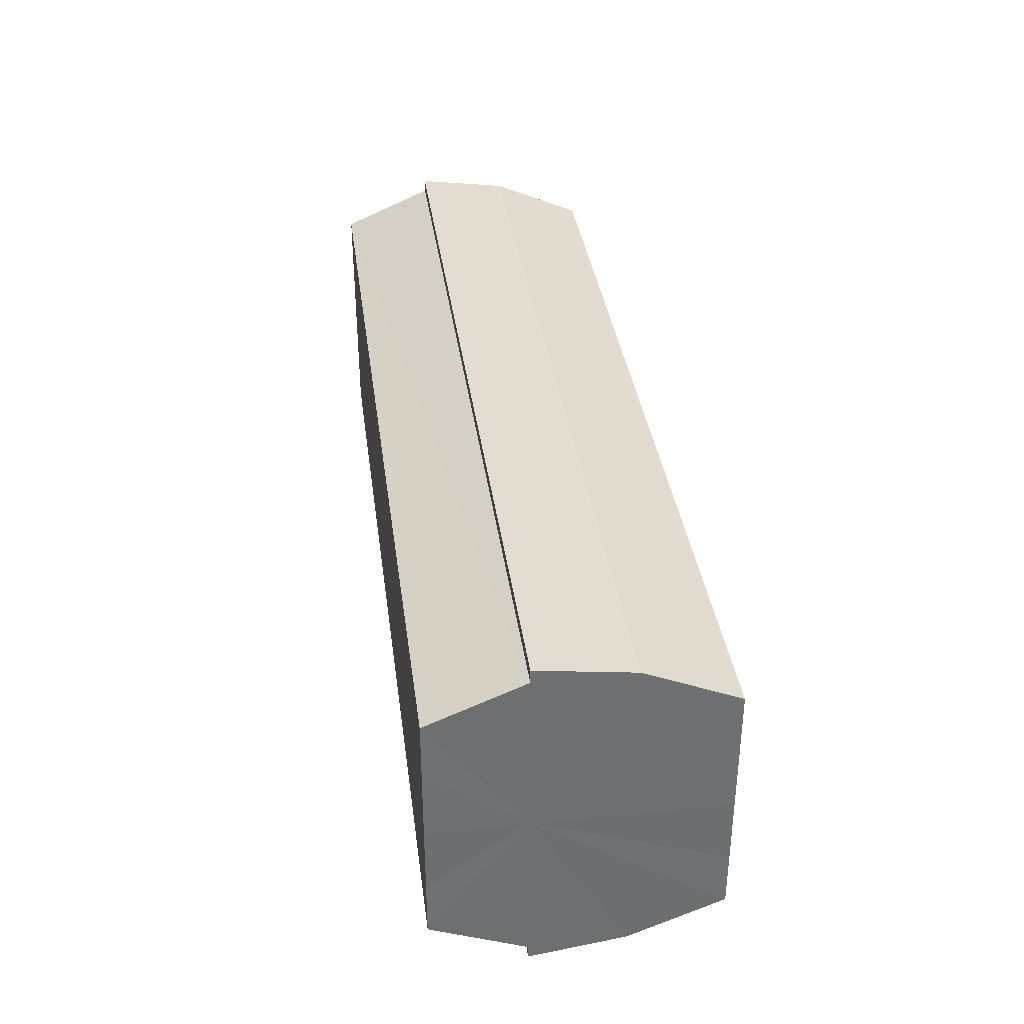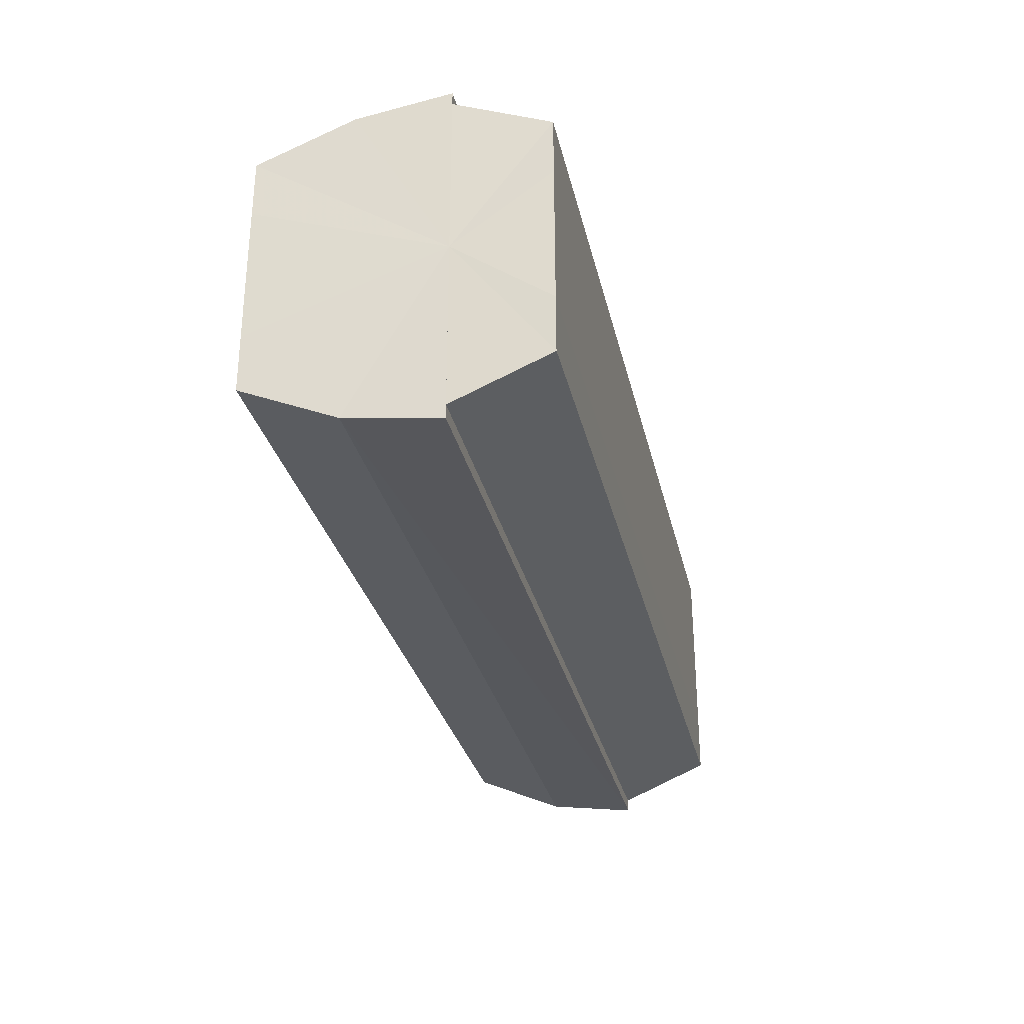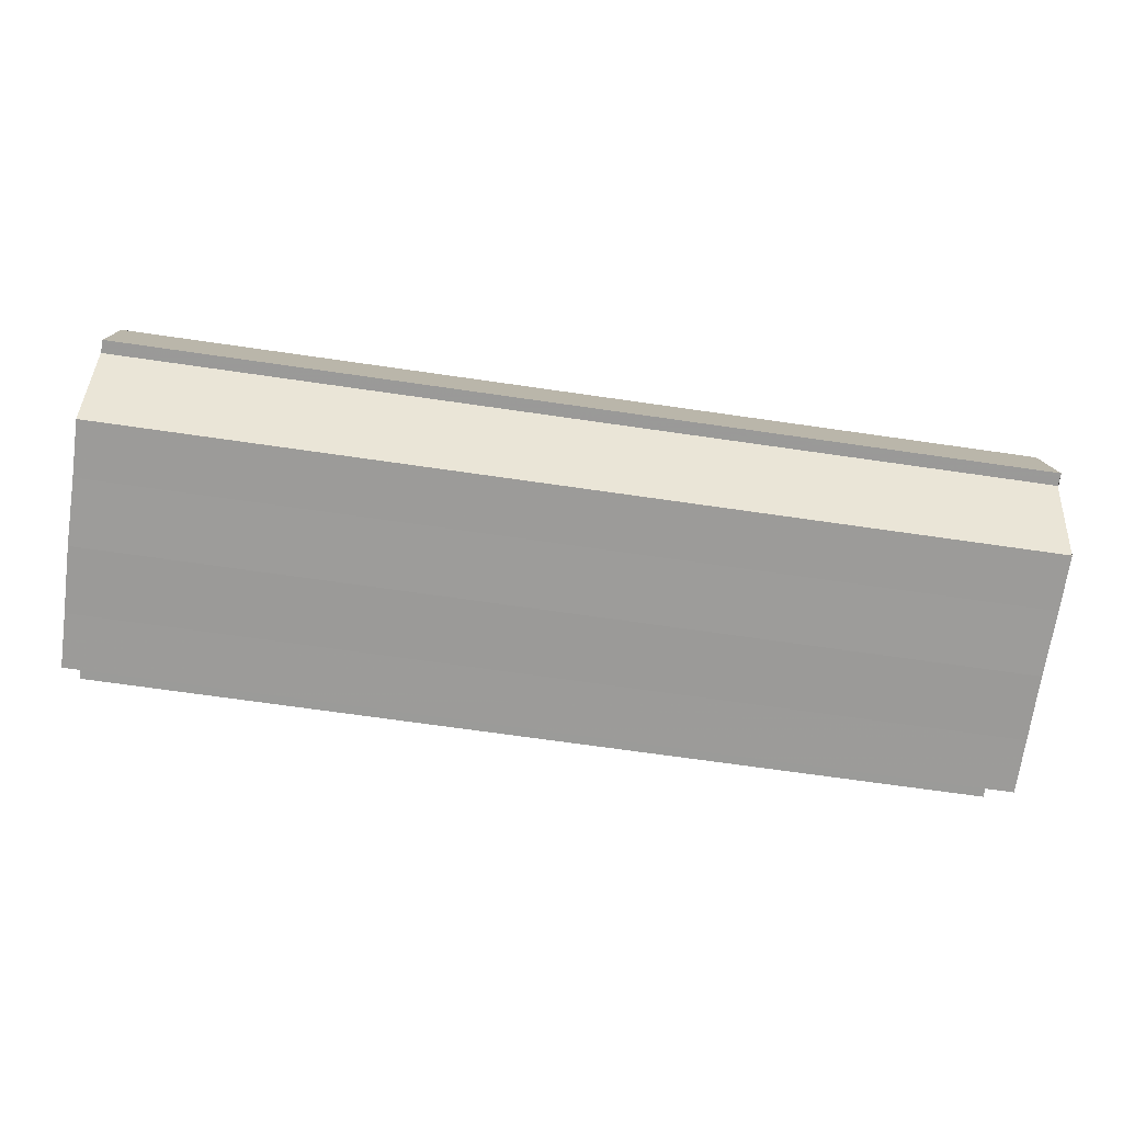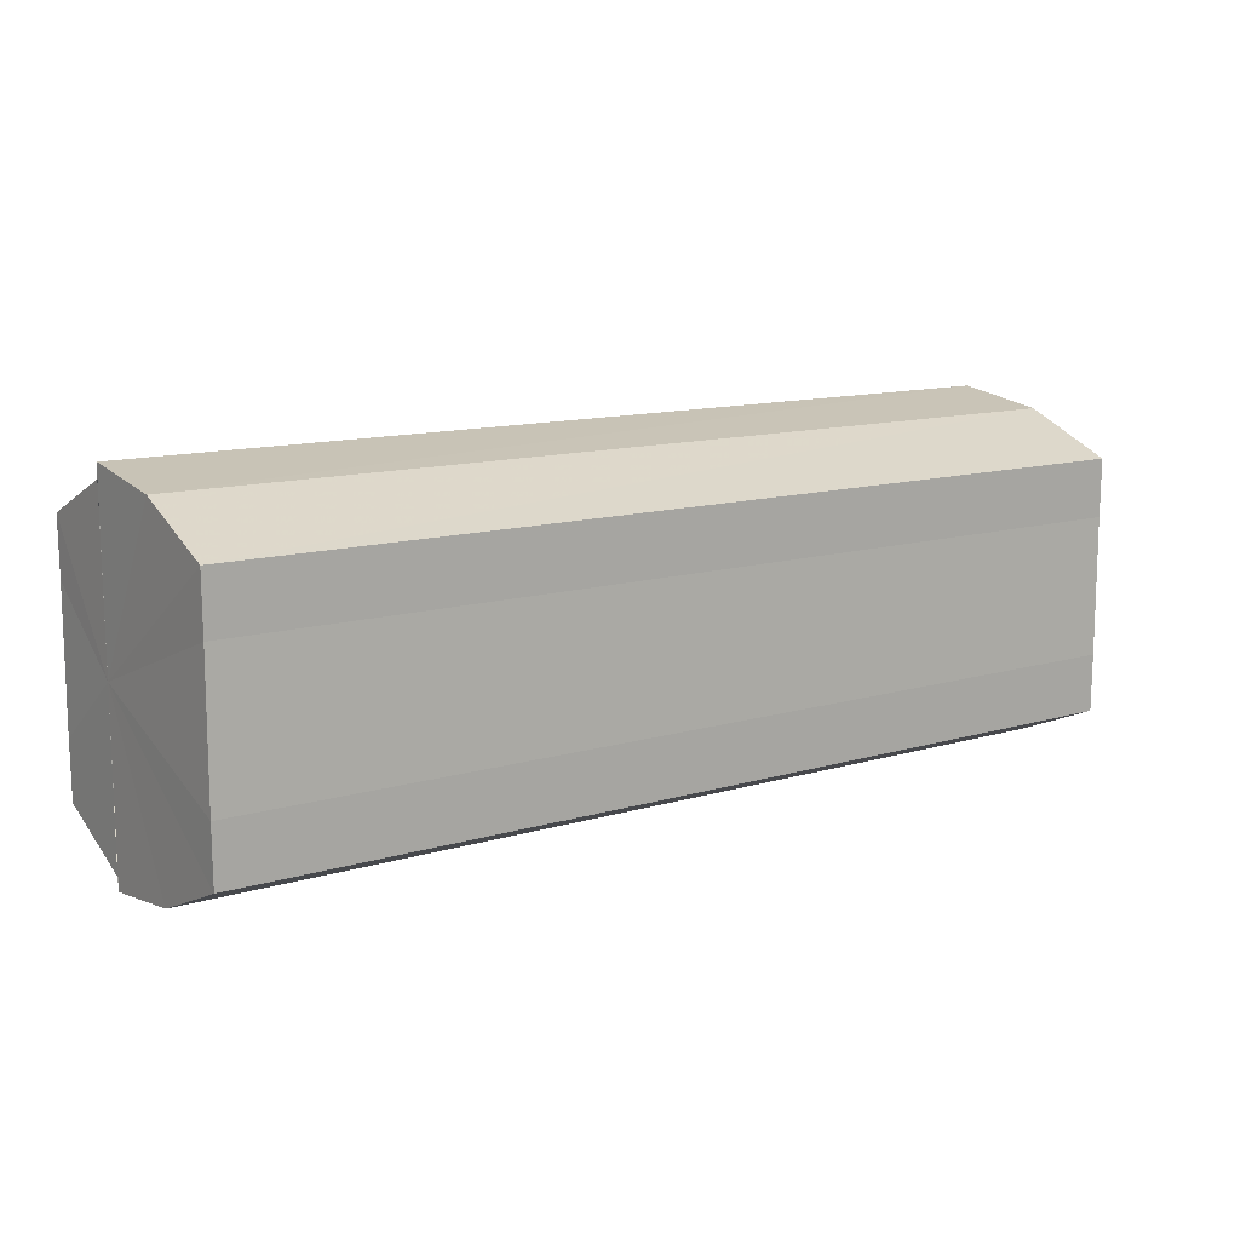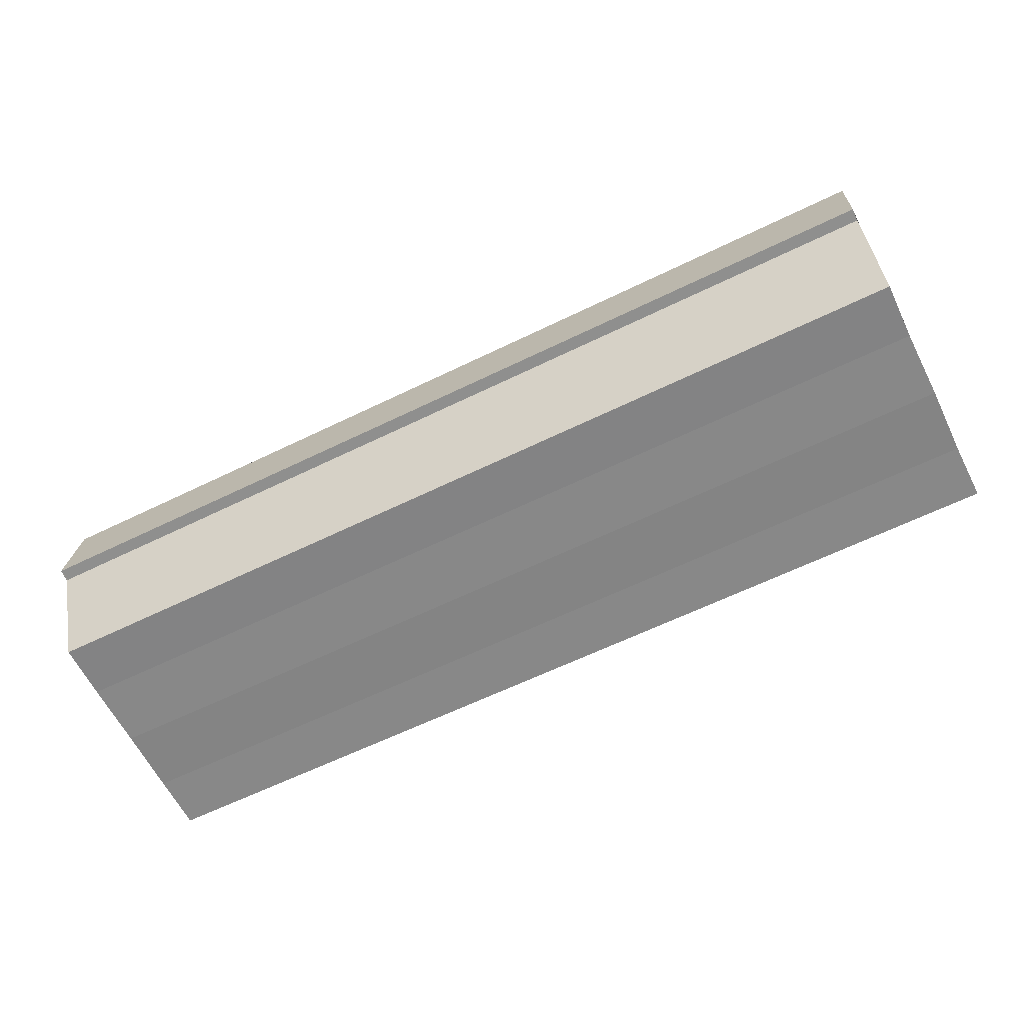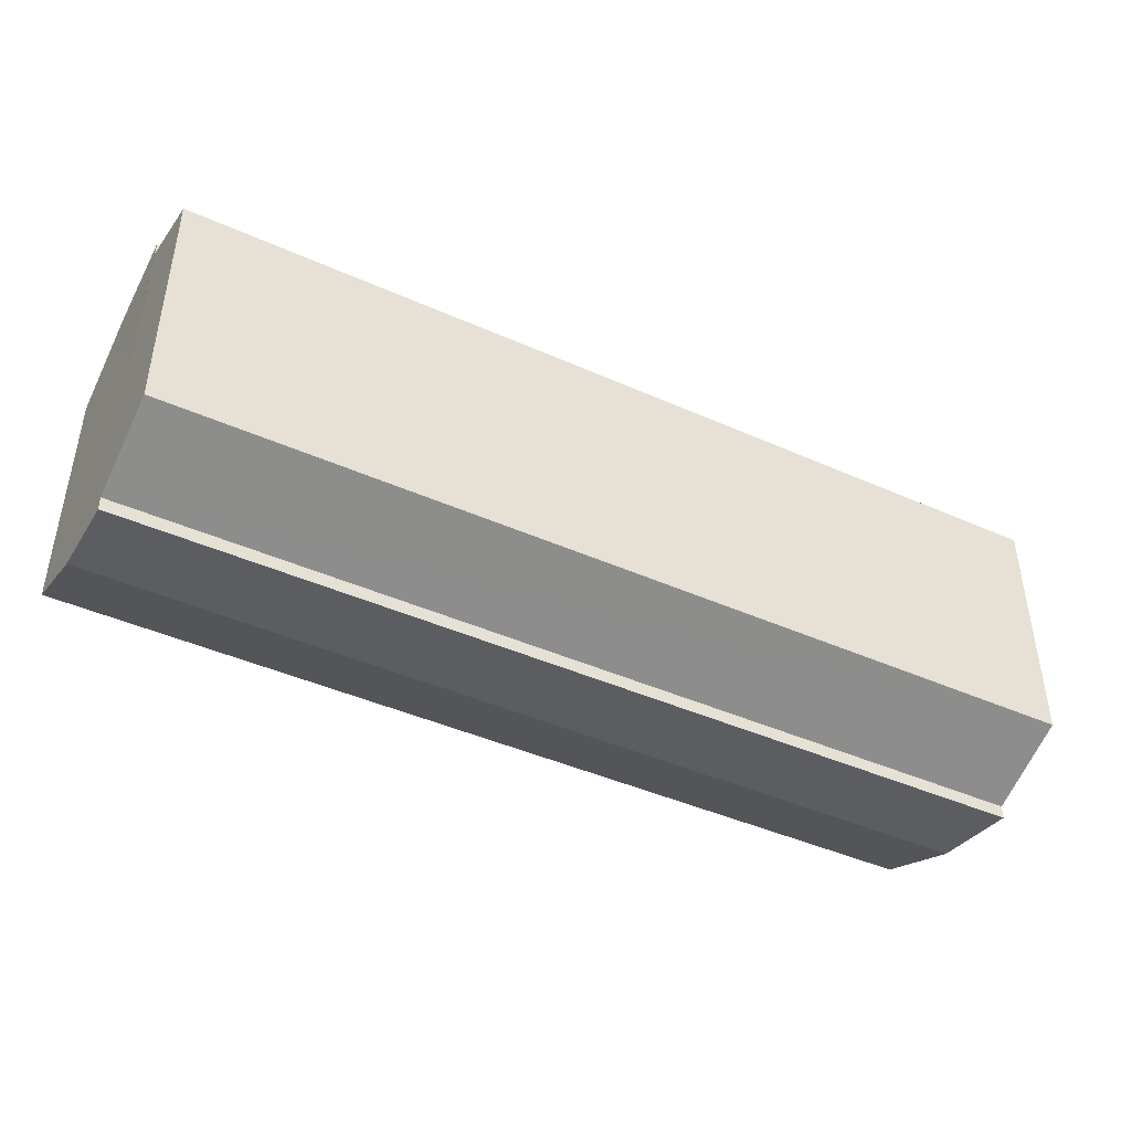
<metadata>
{"format":"obj","ext":"obj","renderer":"f3d","projection":"perspective","resolution":1024,"background":"white","views":[{"elev":35.8,"azim":82.4,"up":"+Z"},{"elev":-29.8,"azim":-77.6,"up":"+Z"},{"elev":-70.0,"azim":-8.2,"up":"+Y"},{"elev":12.4,"azim":144.9,"up":"+Z"},{"elev":-62.1,"azim":-153.6,"up":"+Y"},{"elev":-43.1,"azim":-27.9,"up":"+Z"}]}
</metadata>
<code>
o 2040
v 2251 1889 23.77
v 2251 1889 23.76
v 2251 1889 23.77
v 2251 1889 23.76
v 2251 1889 23.76
v 2251 1889 23.78
v 2251 1889 23.78
v 2251 1889 23.75
v 2251 1889 23.76
v 2251 1889 23.75
v 2251 1889 23.75
v 2251 1889 23.78
v 2251 1889 23.78
v 2251 1889 23.79
v 2251 1889 23.79
v 2251 1889 23.79
v 2251 1889 23.79
v 2251 1889 23.79
v 2251 1889 23.79
v 2251 1889 23.78
v 2251 1889 23.78
v 2251 1889 23.78
v 2251 1889 23.78
v 2251 1889 23.77
v 2251 1889 23.77
v 2251 1889 23.76
v 2251 1889 23.76
v 2251 1889 23.76
v 2251 1889 23.76
v 2251 1889 23.75
v 2251 1889 23.75
v 2251 1889 23.75
v 2251 1889 23.75
v 2251 1889 23.77
v 2251 1889 23.75
v 2251 1889 23.76
v 2251 1889 23.76
v 2251 1889 23.77
v 2251 1889 23.78
v 2251 1889 23.78
v 2251 1889 23.79
v 2251 1889 23.79
v 2251 1889 23.79
v 2251 1889 23.79
v 2251 1889 23.79
v 2251 1889 23.79
v 2251 1889 23.78
v 2251 1889 23.79
v 2251 1889 23.78
v 2251 1889 23.78
v 2251 1889 23.77
v 2251 1889 23.78
v 2251 1889 23.76
v 2251 1889 23.77
v 2251 1889 23.76
v 2251 1889 23.76
v 2251 1889 23.75
v 2251 1889 23.76
v 2251 1889 23.77
v 2251 1889 23.79
v 2251 1889 23.78
v 2251 1889 23.78
v 2251 1889 23.77
v 2251 1889 23.76
v 2251 1889 23.76
v 2251 1889 23.75
v 2251 1889 23.75
v 2251 1889 23.78
v 2251 1889 23.79
v 2251 1889 23.78
v 2251 1889 23.77
v 2251 1889 23.76
v 2251 1889 23.76
v 2251 1889 23.75
v 2251 1889 23.75
v 2251 1889 23.75
v 2251 1889 23.75
v 2251 1889 23.75
v 2251 1889 23.75
v 2251 1889 23.75
v 2251 1889 23.76
v 2251 1889 23.76
v 2251 1889 23.76
v 2251 1889 23.77
v 2251 1889 23.76
v 2251 1889 23.78
v 2251 1889 23.77
v 2251 1889 23.78
v 2251 1889 23.78
v 2251 1889 23.79
v 2251 1889 23.78
v 2251 1889 23.76
v 2251 1889 23.75
v 2251 1889 23.76
v 2251 1889 23.77
v 2251 1889 23.78
v 2251 1889 23.78
v 2251 1889 23.79
f 1 2 3
f 2 4 5
f 6 1 7
f 4 8 9
f 8 10 11
f 12 6 13
f 14 12 15
f 16 14 17
f 17 18 19
f 19 20 21
f 21 22 23
f 23 24 25
f 25 26 27
f 27 28 29
f 29 30 31
f 31 32 33
f 34 32 35
f 34 35 36
f 34 36 37
f 34 37 38
f 34 38 39
f 34 39 40
f 34 40 41
f 34 41 42
f 43 42 44
f 45 46 43
f 47 45 48
f 49 50 47
f 51 52 49
f 53 54 51
f 55 56 53
f 57 58 55
f 59 44 60
f 59 60 61
f 59 61 62
f 59 62 63
f 59 63 64
f 59 64 65
f 59 65 66
f 59 66 67
f 59 68 69
f 59 70 68
f 59 71 70
f 59 72 71
f 59 73 72
f 59 74 73
f 75 76 77
f 78 76 79
f 80 81 79
f 81 82 83
f 82 84 85
f 84 86 87
f 86 88 89
f 88 90 91
f 34 92 93
f 34 94 92
f 34 95 94
f 34 96 95
f 34 97 96
f 34 98 97

</code>
